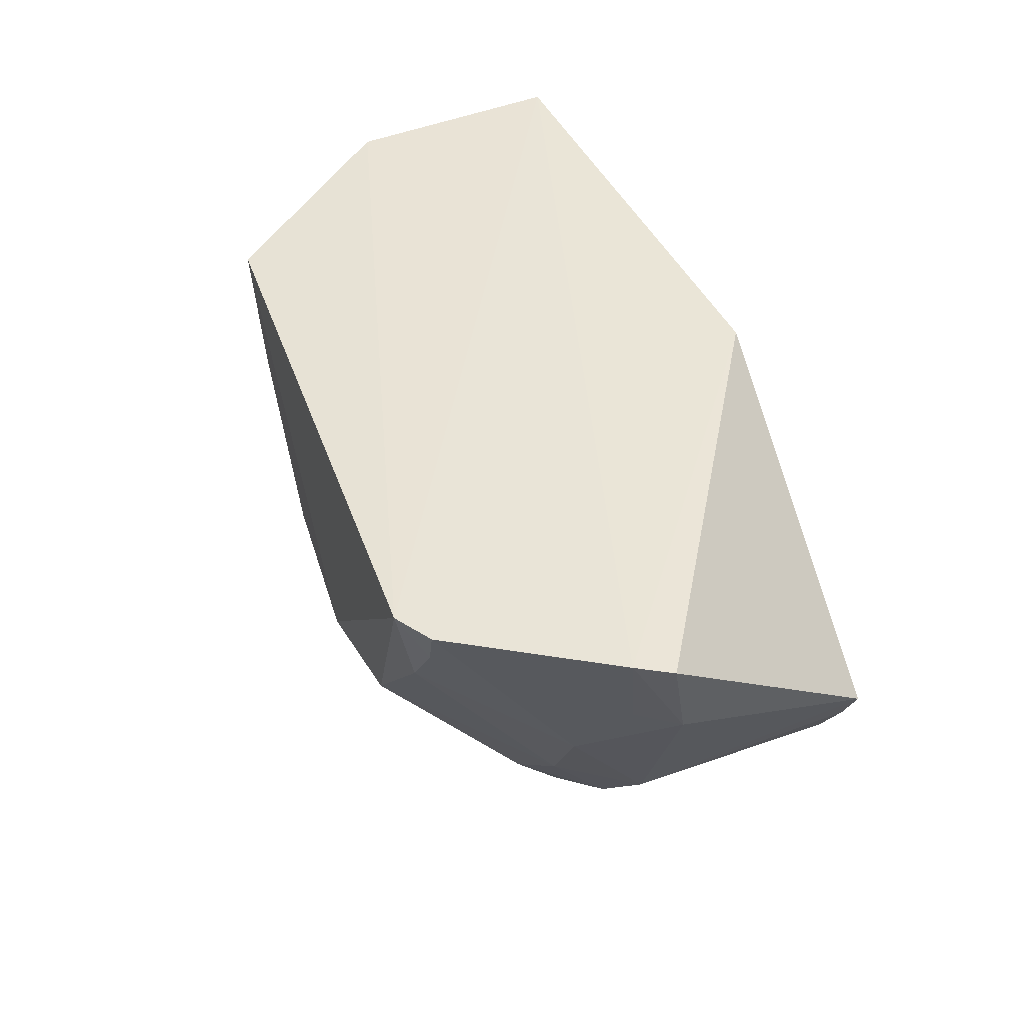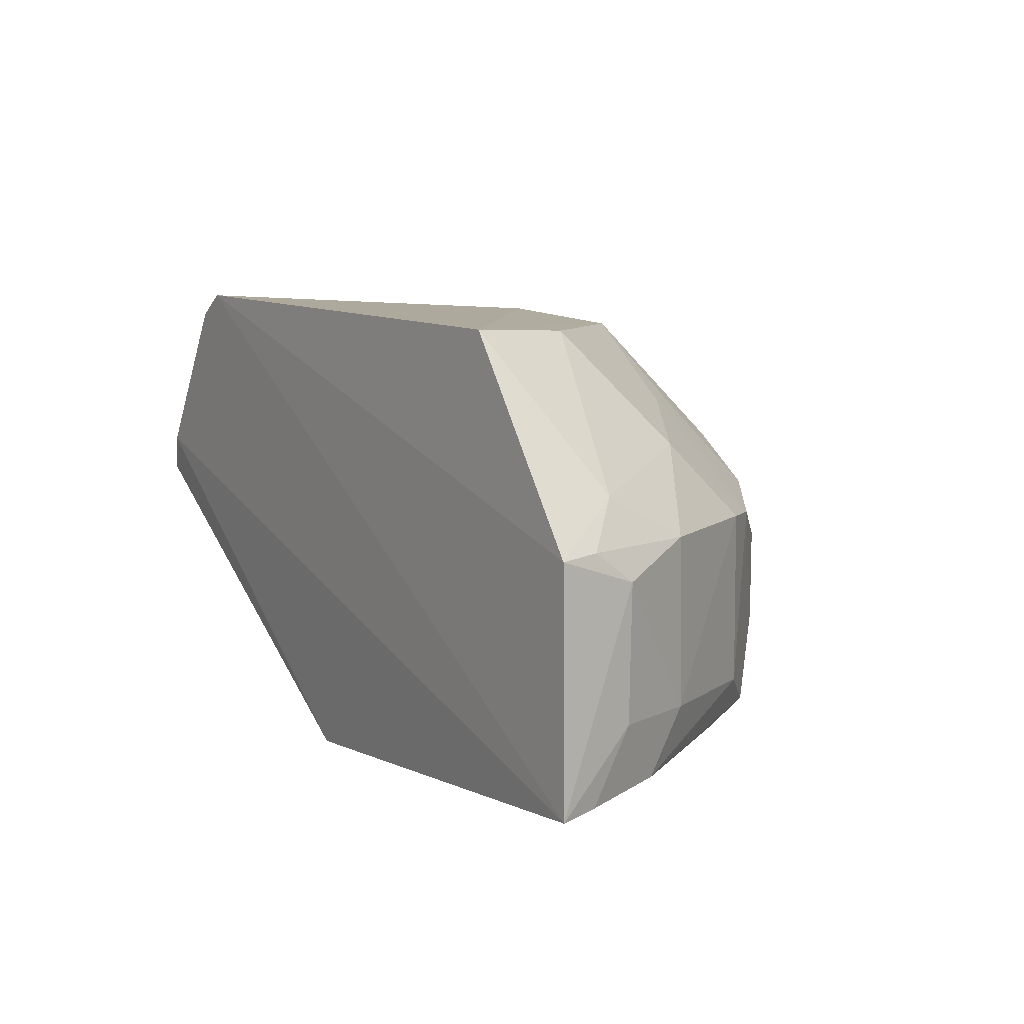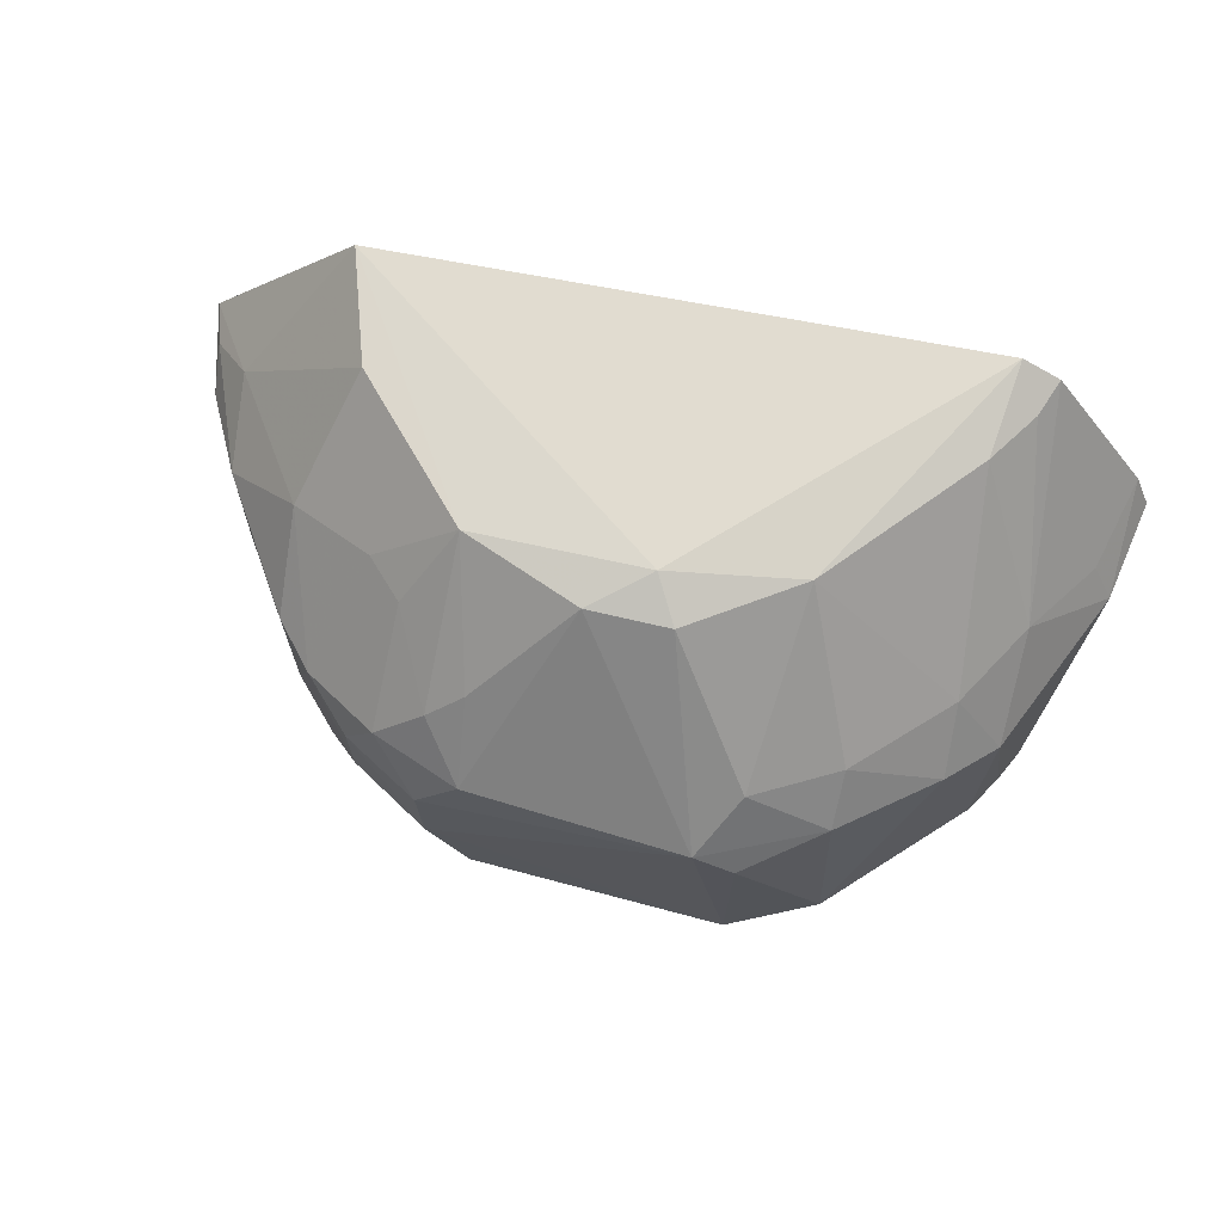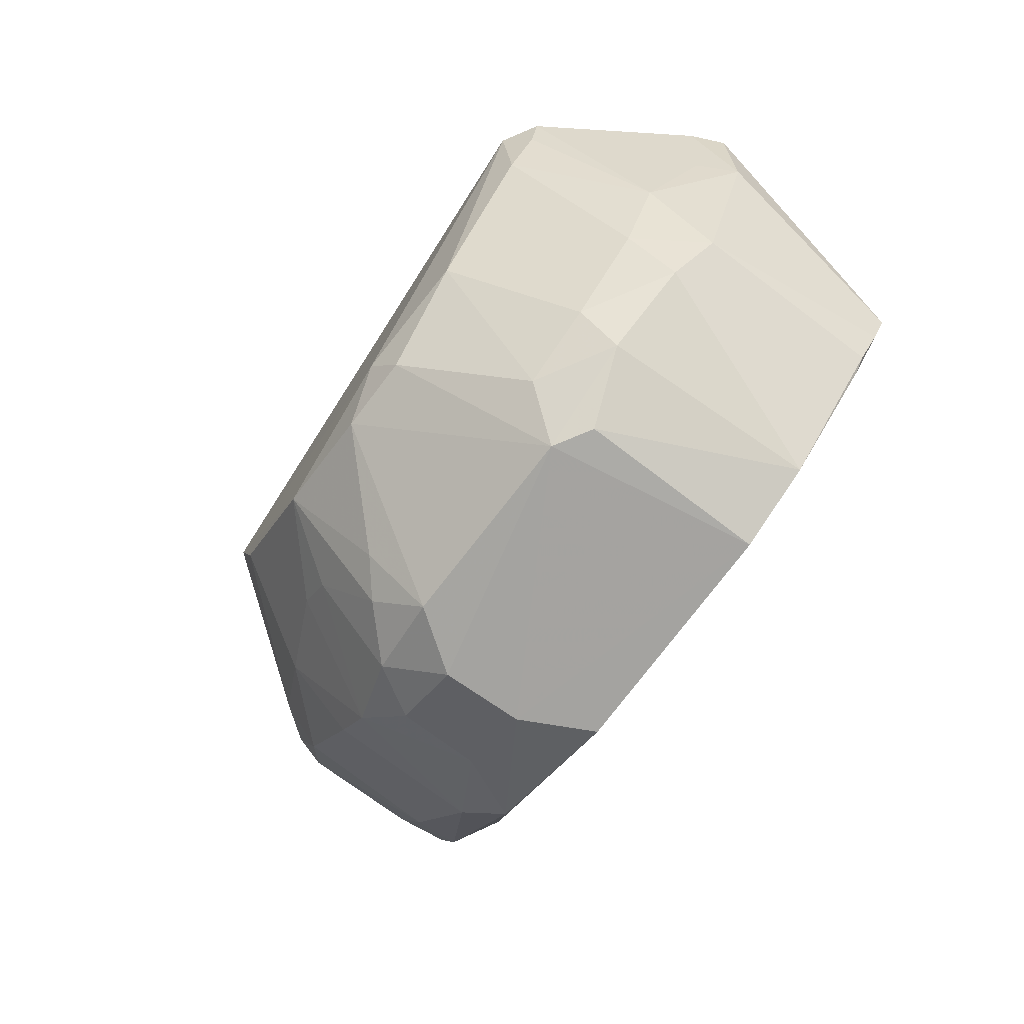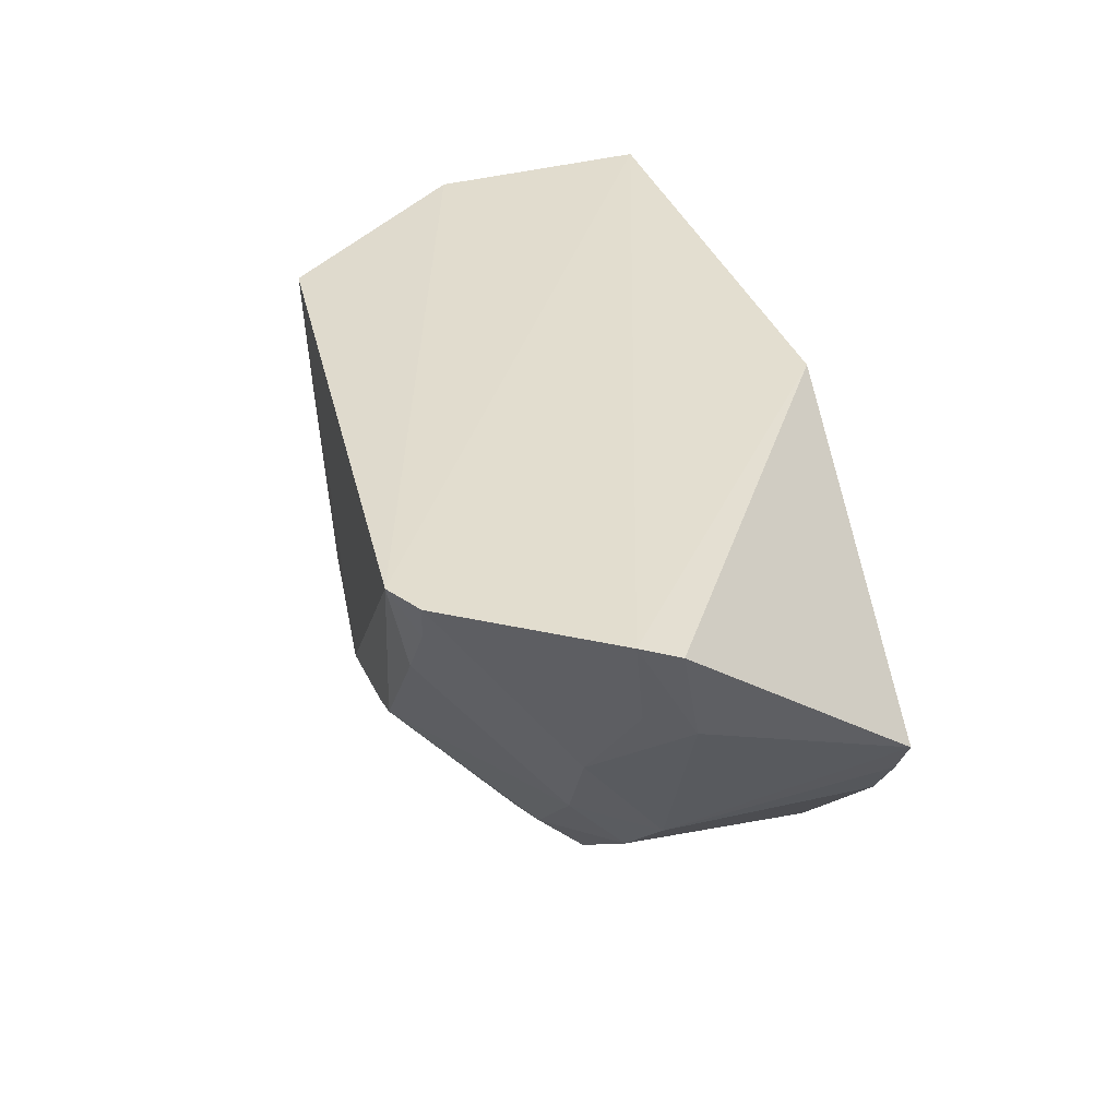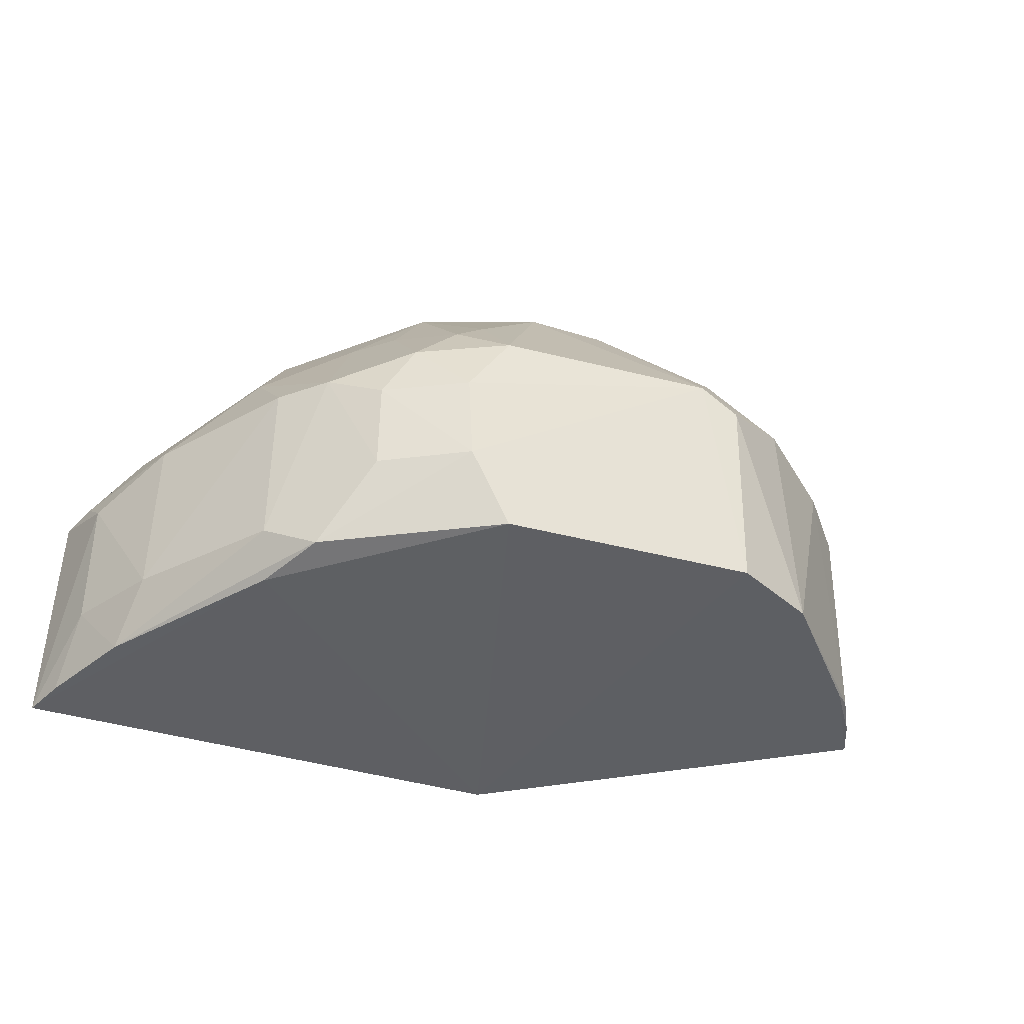
<metadata>
{"format":"obj","ext":"obj","renderer":"f3d","projection":"perspective","resolution":1024,"background":"white","views":[{"elev":43.0,"azim":67.5,"up":"+Y"},{"elev":5.1,"azim":-121.0,"up":"+Z"},{"elev":69.0,"azim":14.1,"up":"+Z"},{"elev":-74.2,"azim":53.3,"up":"+Y"},{"elev":34.5,"azim":73.3,"up":"+Y"},{"elev":-34.7,"azim":-21.3,"up":"+Z"}]}
</metadata>
<code>
v 0.02114 -0.08625 0.03986
v 0.03288 -0.08674 0.02384
v 0.03162 -0.08633 0.02652
v -0.03771 -0.08595 0.004039
v 0.007448 -0.1203 0.02487
v 0.000654 -0.08701 0.002674
v -0.02453 -0.08707 0.03664
v 0.02284 -0.1105 0.02394
v -0.009148 -0.1198 0.007756
v -0.002833 -0.1094 0.03731
v -0.037 -0.0863 0.02136
v 0.03174 -0.09391 0.0223
v -0.02448 -0.1081 0.006244
v 0.0169 -0.1168 0.007558
v 0.00136 -0.1061 0.03859
v -0.01589 -0.1169 0.02428
v 0.02299 -0.08916 0.038
v -0.03176 -0.09958 0.02188
v 0.01045 -0.1202 0.02306
v 0.02802 -0.1036 0.006096
v 0.01032 -0.1201 0.007825
v -0.01188 -0.106 0.03721
v 0.003303 -0.1093 0.03723
v -0.01241 -0.1197 0.02017
v -0.009034 -0.1195 0.02501
v 0.02608 -0.09987 0.02808
v 0.02401 -0.08627 0.03817
v -0.03555 -0.09282 0.01946
v -0.03217 -0.09939 0.009718
v -0.02185 -0.1132 0.02233
v -0.03235 -0.09303 0.02512
v 0.01611 -0.1162 0.02496
v 0.02626 -0.1068 0.02238
v 0.02923 -0.1009 0.005714
v -0.01213 -0.1199 0.01358
v -0.02145 -0.0959 0.0366
v 0.01122 -0.1042 0.03815
v -0.01217 -0.116 0.02797
v 0.03002 -0.09328 0.02544
v 0.02245 -0.1063 0.02801
v -0.03588 -0.08964 0.02167
v -0.0332 -0.0961 0.005142
v -0.03568 -0.09247 0.009642
v -0.0183 -0.1069 0.03121
v -0.01839 -0.1164 0.02014
v -0.02514 -0.1095 0.009706
v 0.01 -0.1164 0.02853
v 0.02621 -0.1067 0.006671
v 0.02506 -0.1078 0.006546
v -0.0251 -0.1034 0.02811
v 0.02048 -0.09319 0.03834
v -0.01546 -0.1097 0.03123
v -0.009508 -0.1147 0.03027
v 0.01609 -0.1129 0.02837
v -0.03649 -0.08915 0.00441
v -0.01846 -0.1162 0.01346
v -0.02185 -0.1127 0.007461
v -0.02493 -0.1098 0.02238
f 1 3 4
f 6 3 2
f 6 4 3
f 11 7 1
f 11 1 4
f 12 2 3
f 13 4 6
f 13 6 9
f 15 1 7
f 21 9 6
f 21 6 14
f 21 14 19
f 21 19 5
f 22 15 7
f 22 10 15
f 23 15 10
f 23 10 5
f 25 5 10
f 25 24 5
f 25 16 24
f 27 3 1
f 27 1 17
f 27 17 26
f 28 11 4
f 29 18 28
f 31 7 11
f 32 19 14
f 32 14 8
f 32 5 19
f 33 12 26
f 34 2 12
f 34 33 20
f 34 12 33
f 34 6 2
f 35 21 5
f 35 9 21
f 35 5 24
f 36 22 7
f 36 7 31
f 37 1 15
f 37 15 23
f 38 16 25
f 39 26 12
f 39 12 3
f 39 27 26
f 39 3 27
f 40 33 26
f 40 8 33
f 41 28 18
f 41 11 28
f 41 31 11
f 41 18 31
f 42 4 13
f 43 29 28
f 43 28 4
f 43 42 29
f 44 22 36
f 45 24 16
f 45 16 30
f 45 35 24
f 46 29 42
f 47 23 5
f 47 5 32
f 47 37 23
f 48 33 8
f 48 8 14
f 48 20 33
f 49 34 20
f 49 14 6
f 49 6 34
f 49 48 14
f 49 20 48
f 50 44 36
f 50 30 44
f 50 36 31
f 50 31 18
f 51 17 1
f 51 1 37
f 51 37 40
f 51 40 26
f 51 26 17
f 52 38 22
f 52 16 38
f 52 22 44
f 52 44 30
f 52 30 16
f 53 38 25
f 53 25 10
f 53 10 22
f 53 22 38
f 54 40 37
f 54 32 8
f 54 8 40
f 54 47 32
f 54 37 47
f 55 43 4
f 55 4 42
f 55 42 43
f 56 45 30
f 56 30 46
f 56 35 45
f 57 13 9
f 57 56 46
f 57 9 35
f 57 35 56
f 57 46 42
f 57 42 13
f 58 46 30
f 58 18 29
f 58 29 46
f 58 50 18
f 58 30 50

</code>
